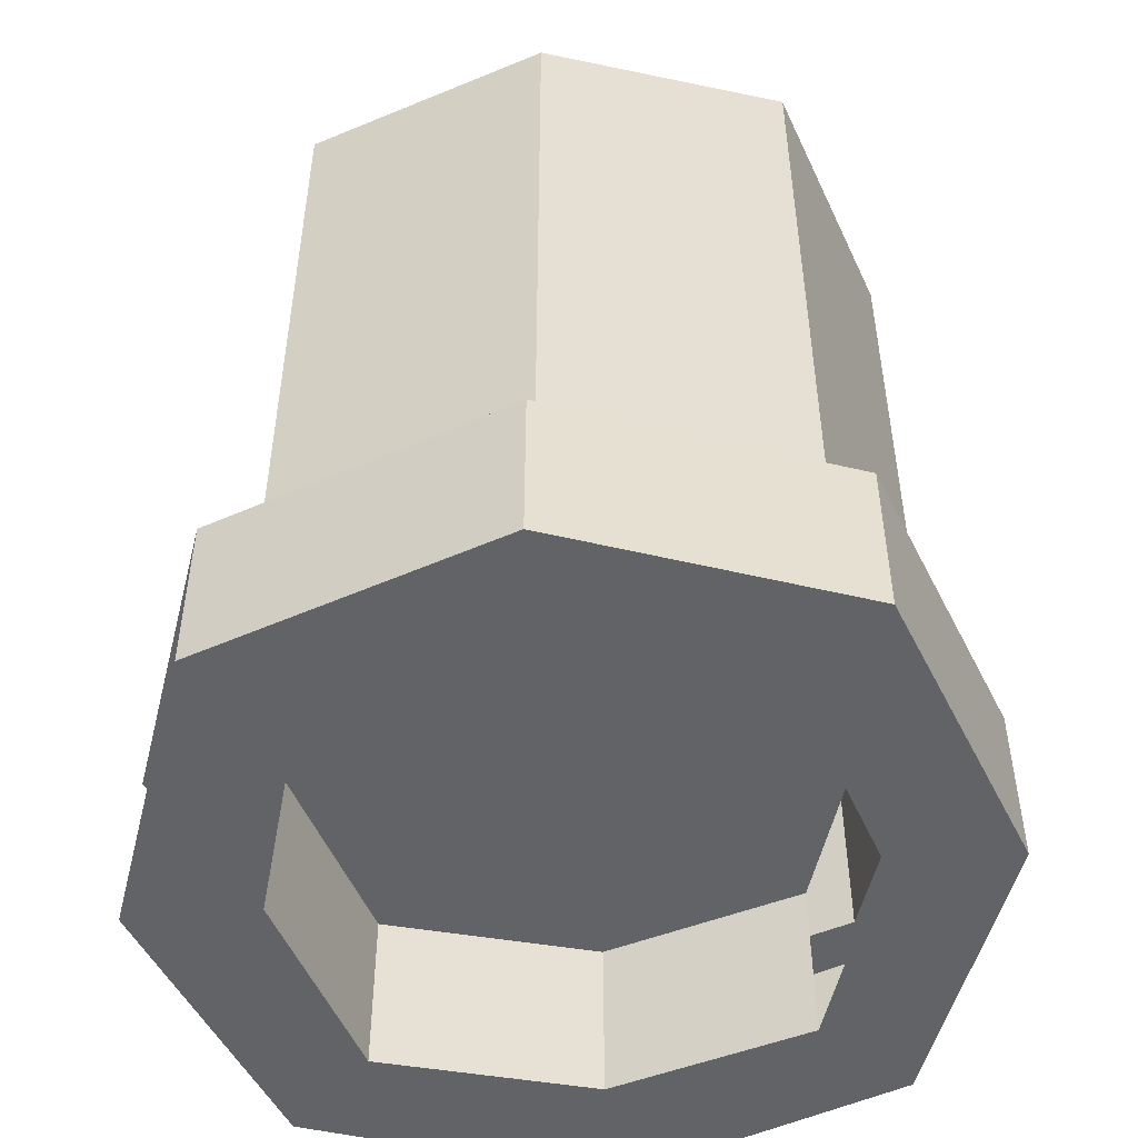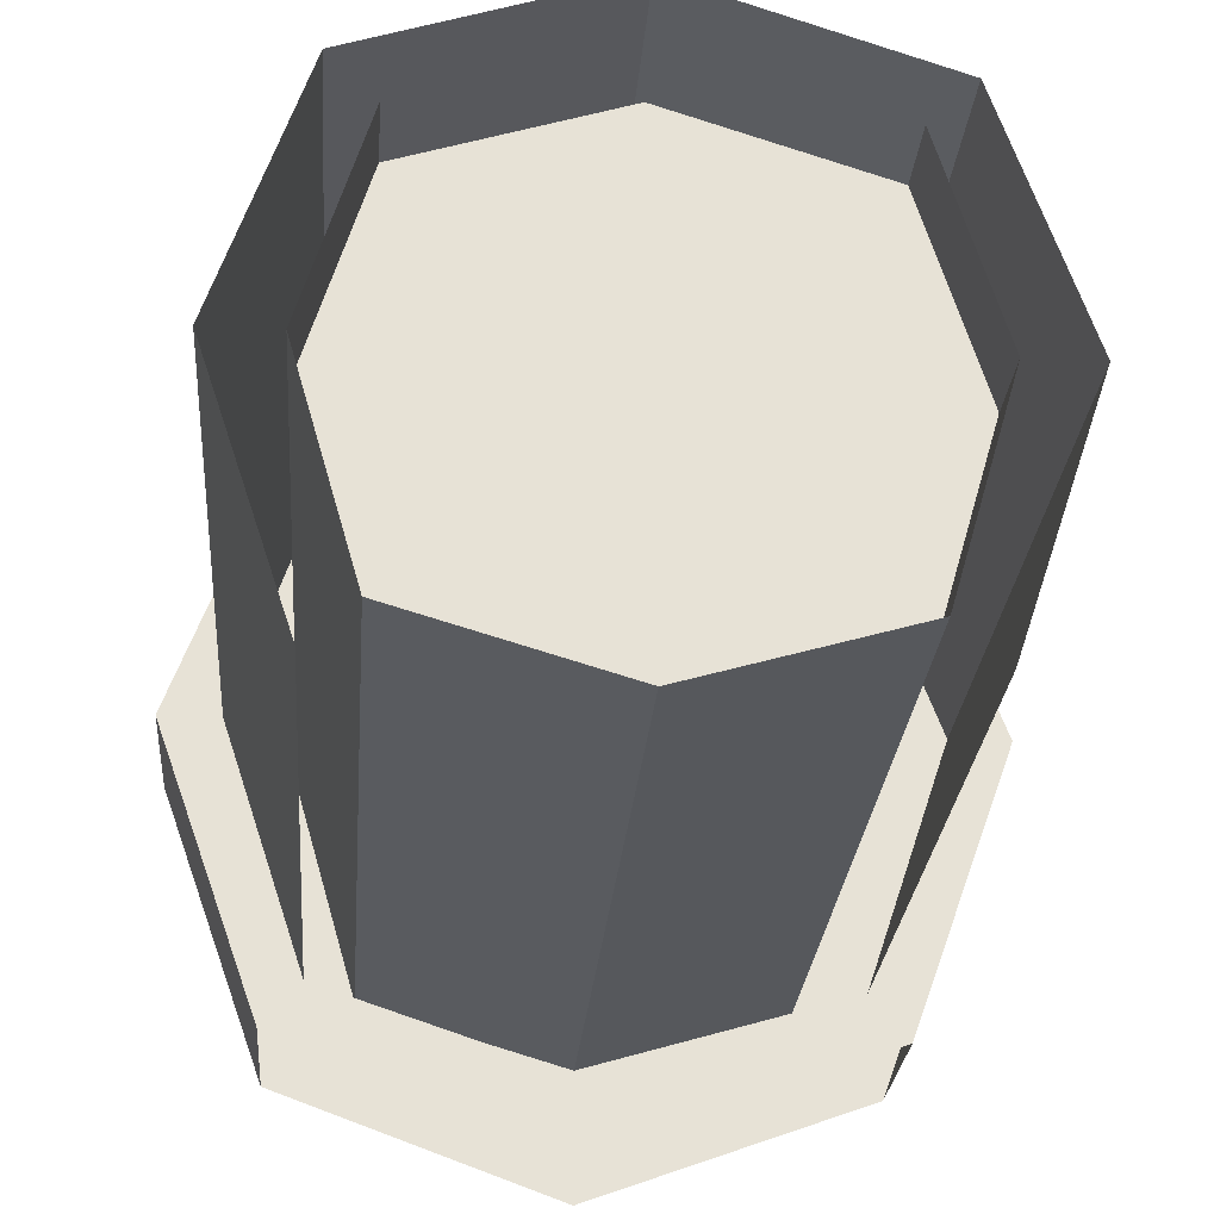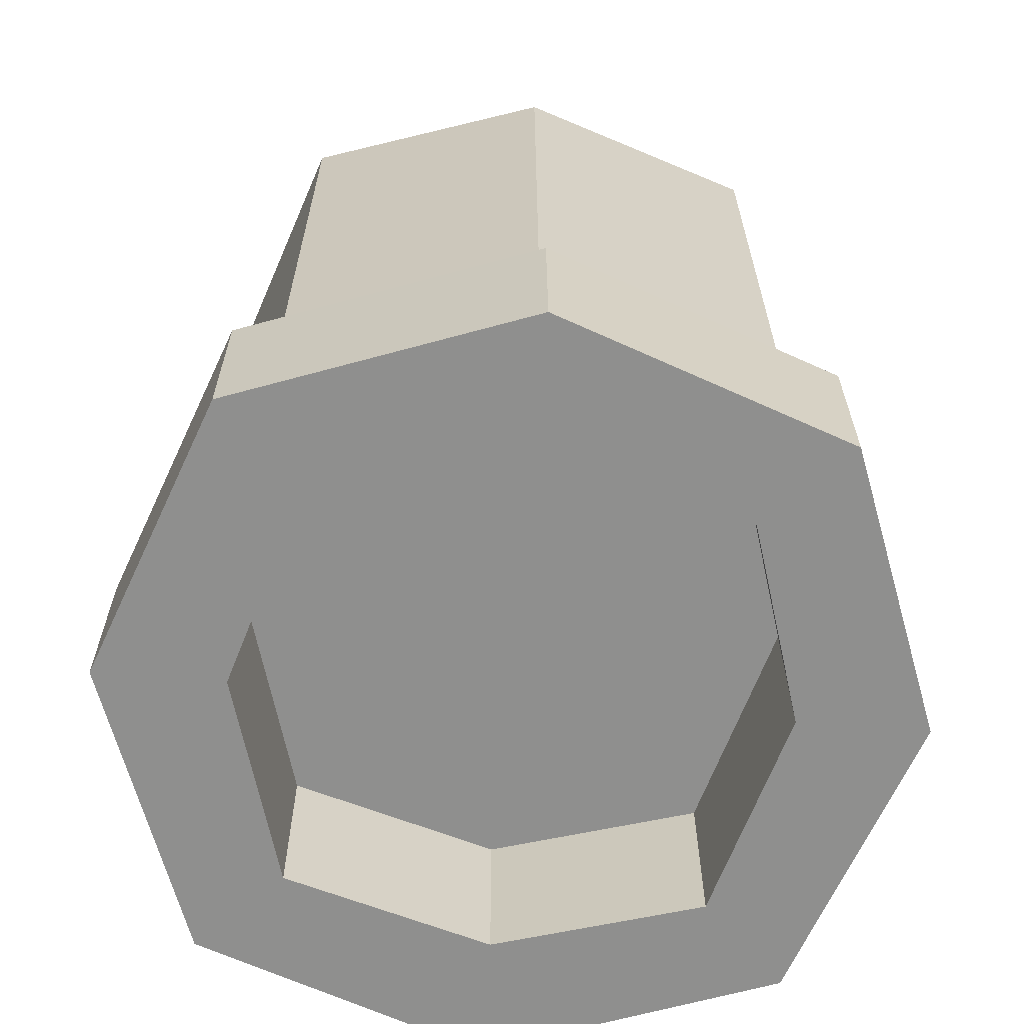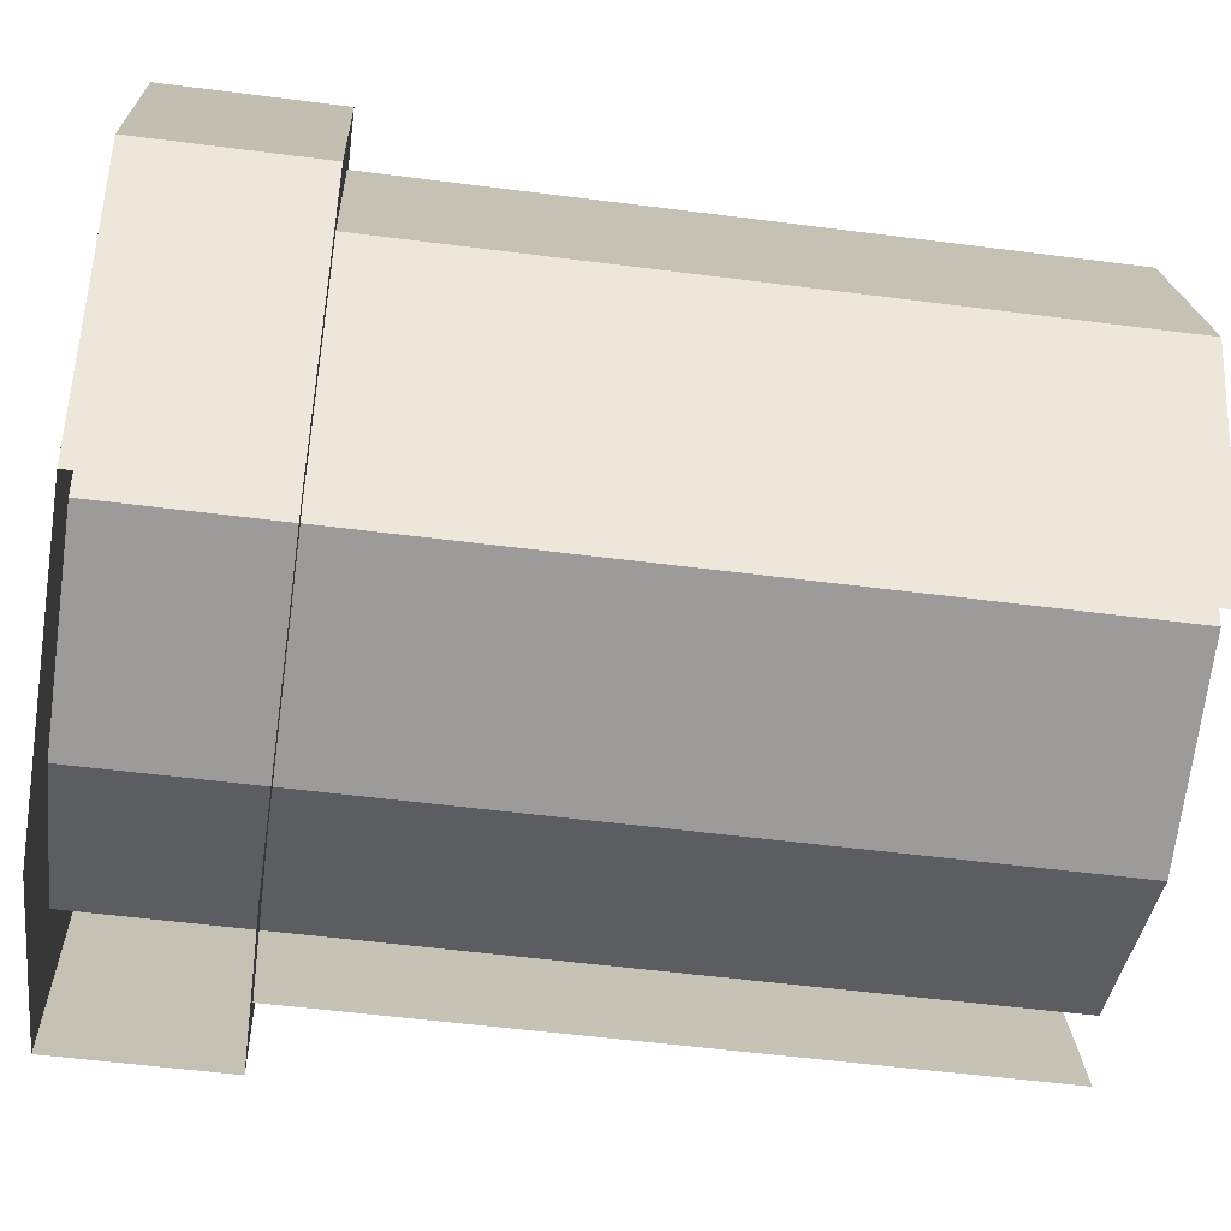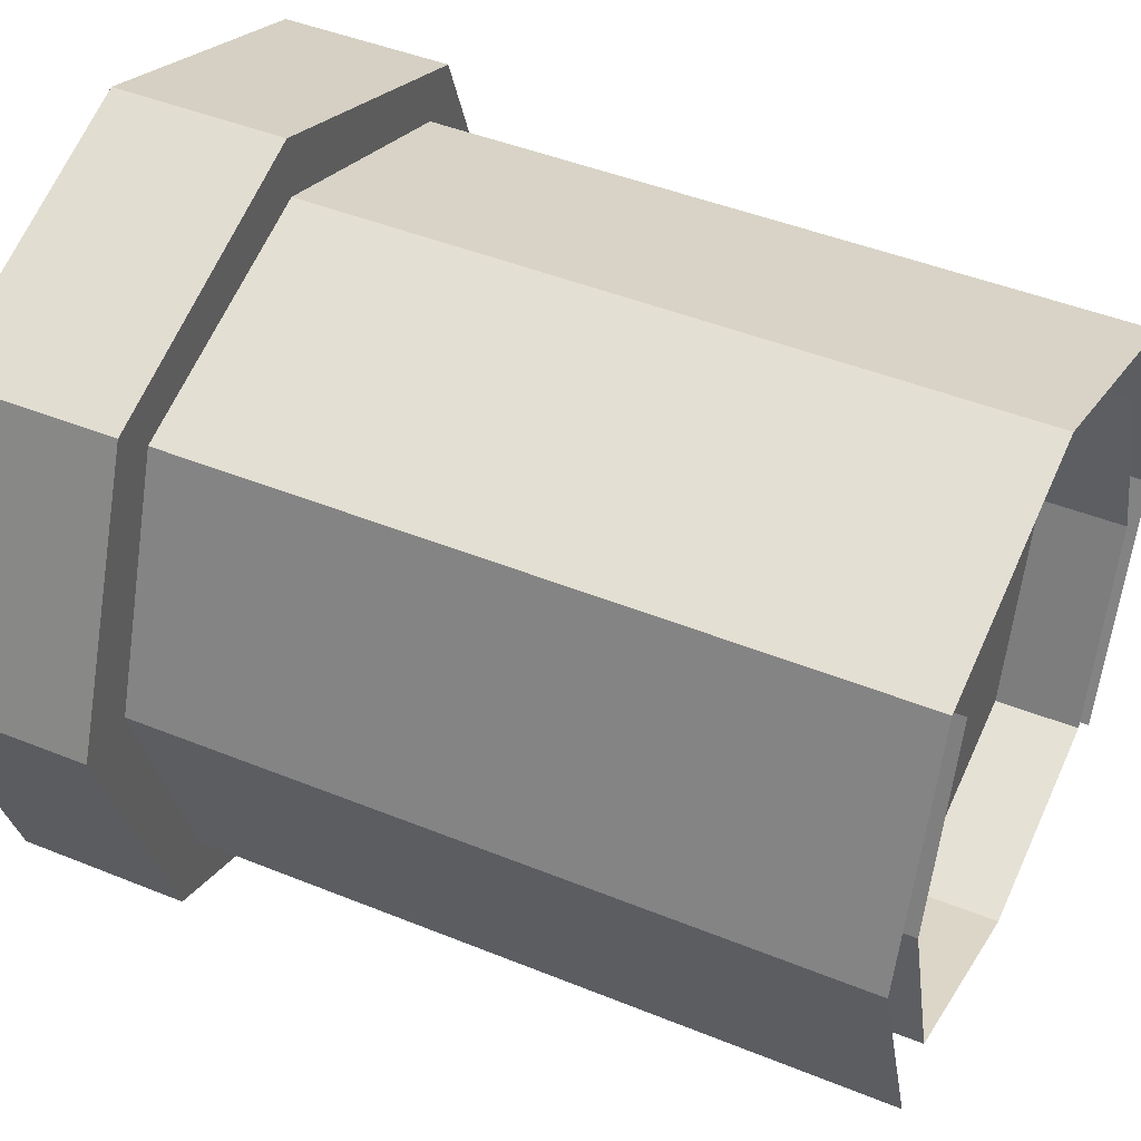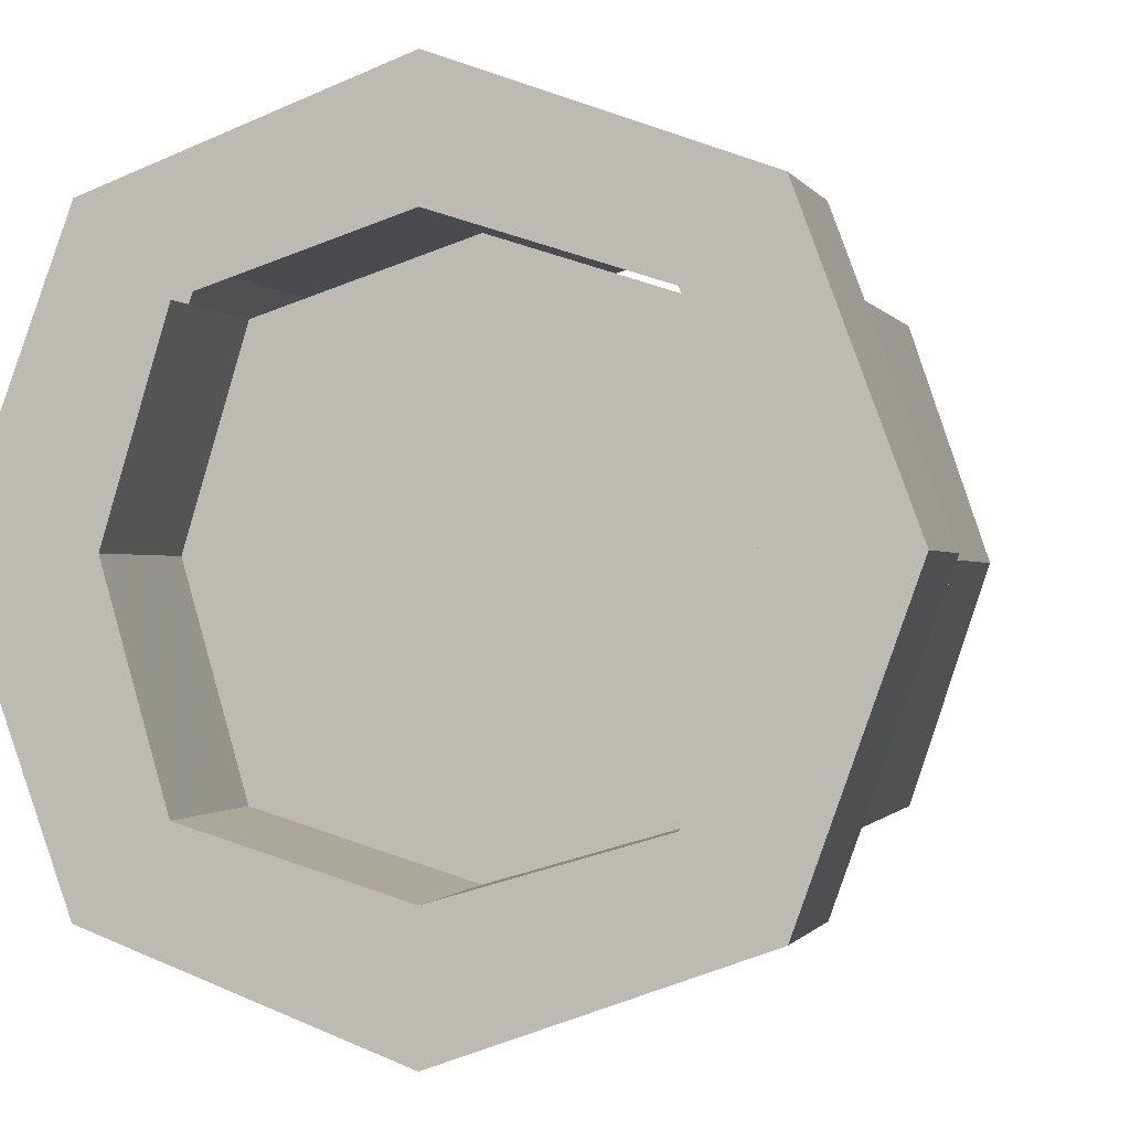
<metadata>
{"format":"obj","ext":"obj","renderer":"f3d","projection":"perspective","resolution":1024,"background":"white","views":[{"elev":-51.0,"azim":95.9,"up":"+Z"},{"elev":-25.6,"azim":-4.4,"up":"+Y"},{"elev":-65.2,"azim":175.4,"up":"+Z"},{"elev":-53.1,"azim":-97.9,"up":"+Y"},{"elev":44.1,"azim":-64.4,"up":"+Y"},{"elev":-0.6,"azim":-165.0,"up":"+Y"}]}
</metadata>
<code>
o largesewerpipe_back
v 0.64 1.33 -0.62
v 0.64 0.84 -0.62
v 0.27 0.95 -0.62
v 0.16 1.33 -0.62
v 1.01 0.95 -0.62
v 1.12 1.33 -0.62
v 0.64 1.81 -0.62
v 1.01 1.69 -0.62
v 0.27 1.69 -0.62
v 0.19 1.77 0.64
v 0.64 1.92 0.64
v 0.64 1.92 -0.62
v 0.19 1.77 -0.62
v 1.09 1.77 0.64
v 1.09 1.77 -0.62
v 0.19 0.88 0.64
v 0.04 1.33 0.64
v 0.04 1.33 -0.62
v 0.19 0.88 -0.62
v 1.24 1.33 0.64
v 1.24 1.33 -0.62
v 1.09 0.88 0.64
v 1.09 0.88 -0.62
v 0.64 0.84 0.64
v 1.01 0.95 0.64
v 1.01 0.95 -0.93
v 0.64 0.84 -0.93
v 0.27 0.95 0.64
v 0.27 0.95 -0.93
v 1.12 1.33 0.64
v 1.12 1.33 -0.93
v 1.01 1.69 0.64
v 1.01 1.69 -0.93
v 0.27 1.69 0.64
v 0.16 1.33 0.64
v 0.16 1.33 -0.93
v 0.27 1.69 -0.93
v 0.64 2.03 -0.62
v 1.16 1.84 -0.62
v 1.16 1.84 -0.93
v 0.64 2.03 -0.93
v 0.12 1.84 -0.62
v 0.12 1.84 -0.93
v 0.12 0.8 -0.62
v -0.07 1.33 -0.62
v -0.07 1.33 -0.93
v 0.12 0.8 -0.93
v 1.35 1.33 -0.62
v 1.35 1.33 -0.93
v 1.16 0.8 -0.62
v 1.16 0.8 -0.93
v 0.64 0.84 0.49
v 0.27 0.95 0.49
v 0.16 1.33 0.49
v 0.27 1.69 0.49
v 0.64 1.81 0.49
v 1.01 1.69 0.49
v 1.12 1.33 0.49
v 1.01 0.95 0.49
v 0.64 0.61 -0.93
v 0.64 1.81 -0.93
v 0.64 0.73 -0.62
v 0.64 0.61 -0.62
f 1 2 3 4
f 1 2 5 6
f 1 7 8 6
f 1 7 9 4
f 10 11 12 13
f 11 14 15 12
f 16 17 18 19
f 17 10 13 18
f 14 20 21 15
f 20 22 23 21
f 24 25 26 27
f 28 24 27 29
f 25 30 31 26
f 30 32 33 31
f 34 35 36 37
f 35 28 29 36
f 38 39 40 41
f 42 38 41 43
f 44 45 46 47
f 45 42 43 46
f 39 48 49 40
f 48 50 51 49
f 52 53 54 55 56 57 58 59
f 27 60 47 29
f 26 51 60 27
f 41 61 37 43
f 61 41 40 33
f 33 40 49 31
f 26 31 49 51
f 47 46 36 29
f 46 43 37 36
f 38 42 13 12
f 12 15 39 38
f 21 48 39 15
f 21 23 50 48
f 62 63 50 23
f 44 63 62 19
f 45 44 19 18
f 45 18 13 42
o largesewerpipe_front
v 0.64 1.33 -0.62
v 0.64 0.84 -0.62
v 0.27 0.95 -0.62
v 0.16 1.33 -0.62
v 1.01 0.95 -0.62
v 1.12 1.33 -0.62
v 0.64 1.81 -0.62
v 1.01 1.69 -0.62
v 0.27 1.69 -0.62
v 0.19 1.77 0.64
v 0.64 1.92 0.64
v 0.64 1.92 -0.62
v 0.19 1.77 -0.62
v 1.09 1.77 0.64
v 1.09 1.77 -0.62
v 0.19 0.88 0.64
v 0.04 1.33 0.64
v 0.04 1.33 -0.62
v 0.19 0.88 -0.62
v 1.24 1.33 0.64
v 1.24 1.33 -0.62
v 1.09 0.88 0.64
v 1.09 0.88 -0.62
v 0.64 0.84 0.64
v 1.01 0.95 0.64
v 1.01 0.95 -0.93
v 0.64 0.84 -0.93
v 0.27 0.95 0.64
v 0.27 0.95 -0.93
v 1.12 1.33 0.64
v 1.12 1.33 -0.93
v 1.01 1.69 0.64
v 1.01 1.69 -0.93
v 0.27 1.69 0.64
v 0.16 1.33 0.64
v 0.16 1.33 -0.93
v 0.27 1.69 -0.93
v 0.64 2.03 -0.62
v 1.16 1.84 -0.62
v 1.16 1.84 -0.93
v 0.64 2.03 -0.93
v 0.12 1.84 -0.62
v 0.12 1.84 -0.93
v 0.12 0.8 -0.62
v -0.07 1.33 -0.62
v -0.07 1.33 -0.93
v 0.12 0.8 -0.93
v 1.35 1.33 -0.62
v 1.35 1.33 -0.93
v 1.16 0.8 -0.62
v 1.16 0.8 -0.93
v 0.64 0.84 0.49
v 0.27 0.95 0.49
v 0.16 1.33 0.49
v 0.27 1.69 0.49
v 0.64 1.81 0.49
v 1.01 1.69 0.49
v 1.12 1.33 0.49
v 1.01 0.95 0.49
v 0.64 0.61 -0.93
v 0.64 1.81 -0.93
v 0.64 0.73 -0.62
v 0.64 0.61 -0.62
f 64 65 66 67
f 64 65 68 69
f 64 70 71 69
f 64 70 72 67
f 73 74 75 76
f 74 77 78 75
f 79 80 81 82
f 80 73 76 81
f 77 83 84 78
f 83 85 86 84
f 87 88 89 90
f 91 87 90 92
f 88 93 94 89
f 93 95 96 94
f 97 98 99 100
f 98 91 92 99
f 101 102 103 104
f 105 101 104 106
f 107 108 109 110
f 108 105 106 109
f 102 111 112 103
f 111 113 114 112
f 115 116 117 118 119 120 121 122
f 90 123 110 92
f 89 114 123 90
f 104 124 100 106
f 124 104 103 96
f 96 103 112 94
f 89 94 112 114
f 110 109 99 92
f 109 106 100 99
f 101 105 76 75
f 75 78 102 101
f 84 111 102 78
f 84 86 113 111
f 125 126 113 86
f 107 126 125 82
f 108 107 82 81
f 108 81 76 105

</code>
